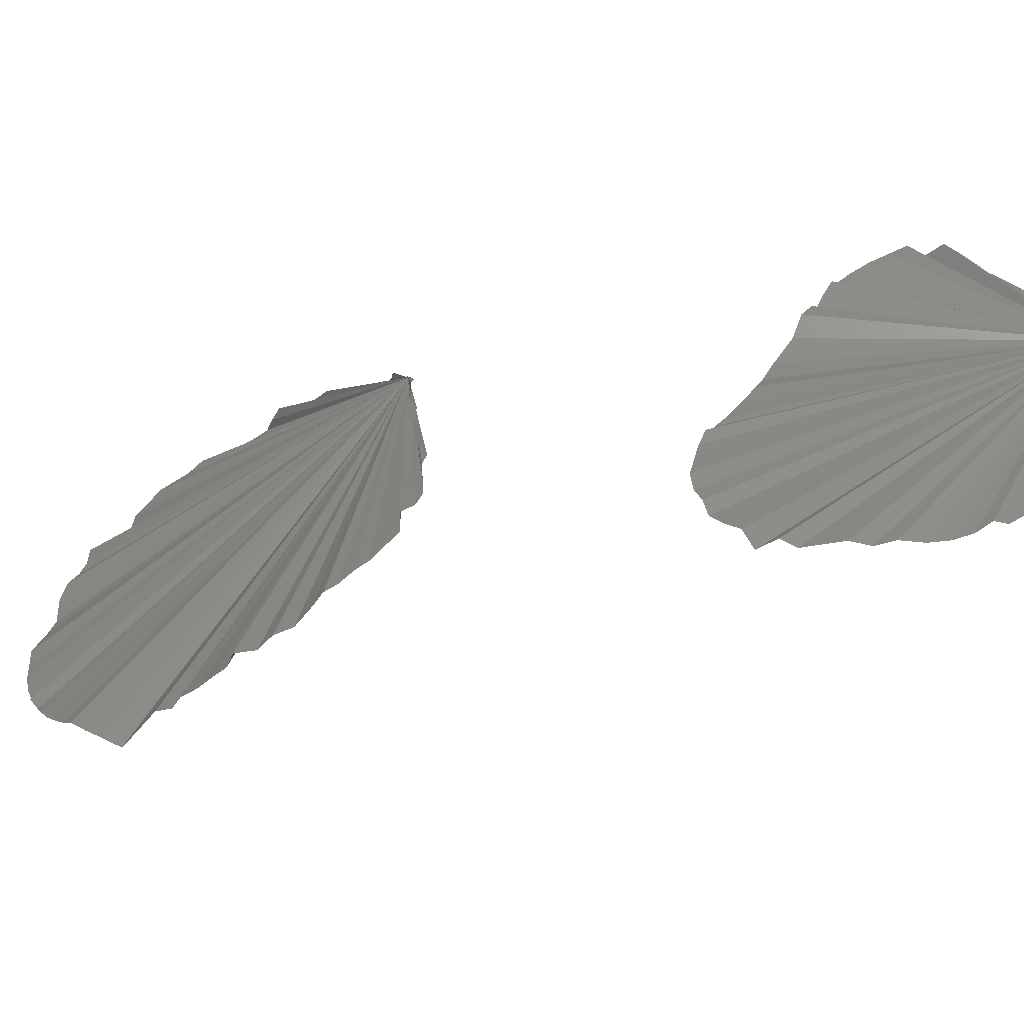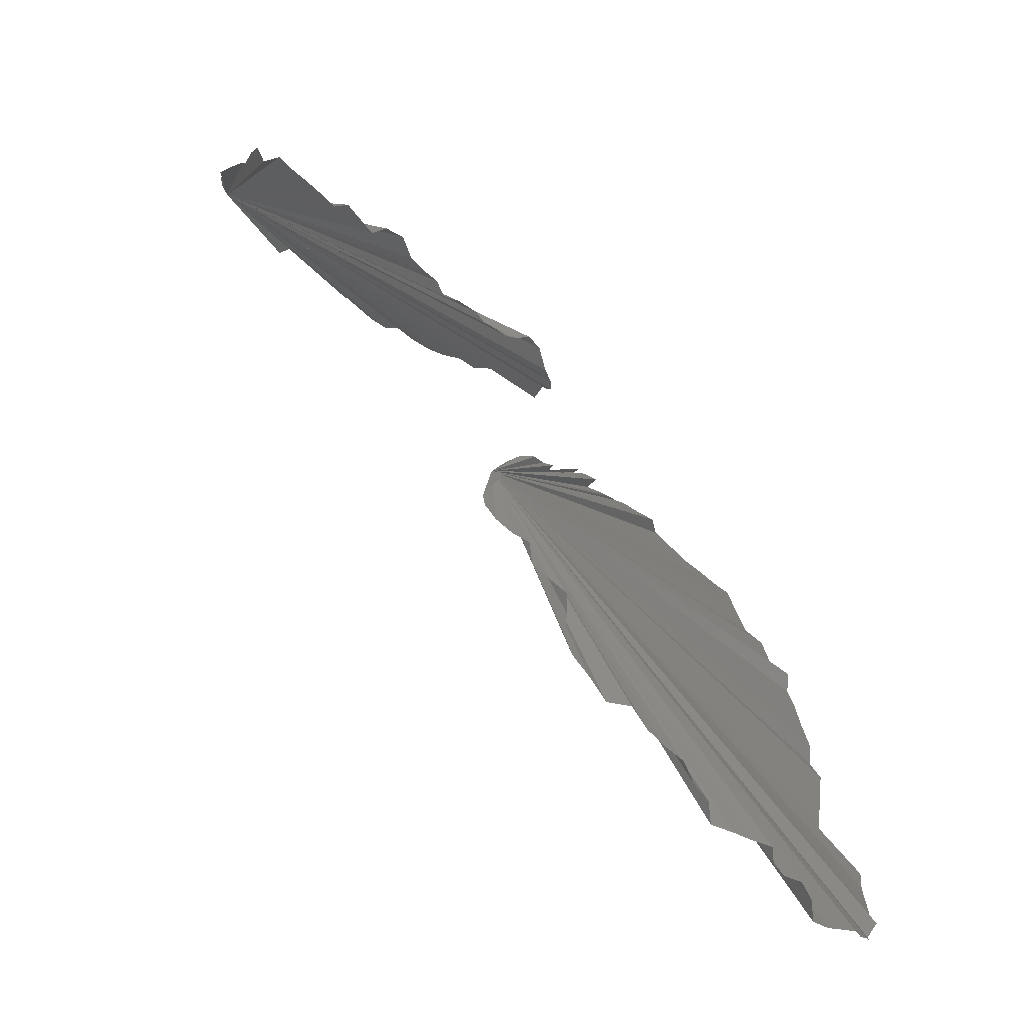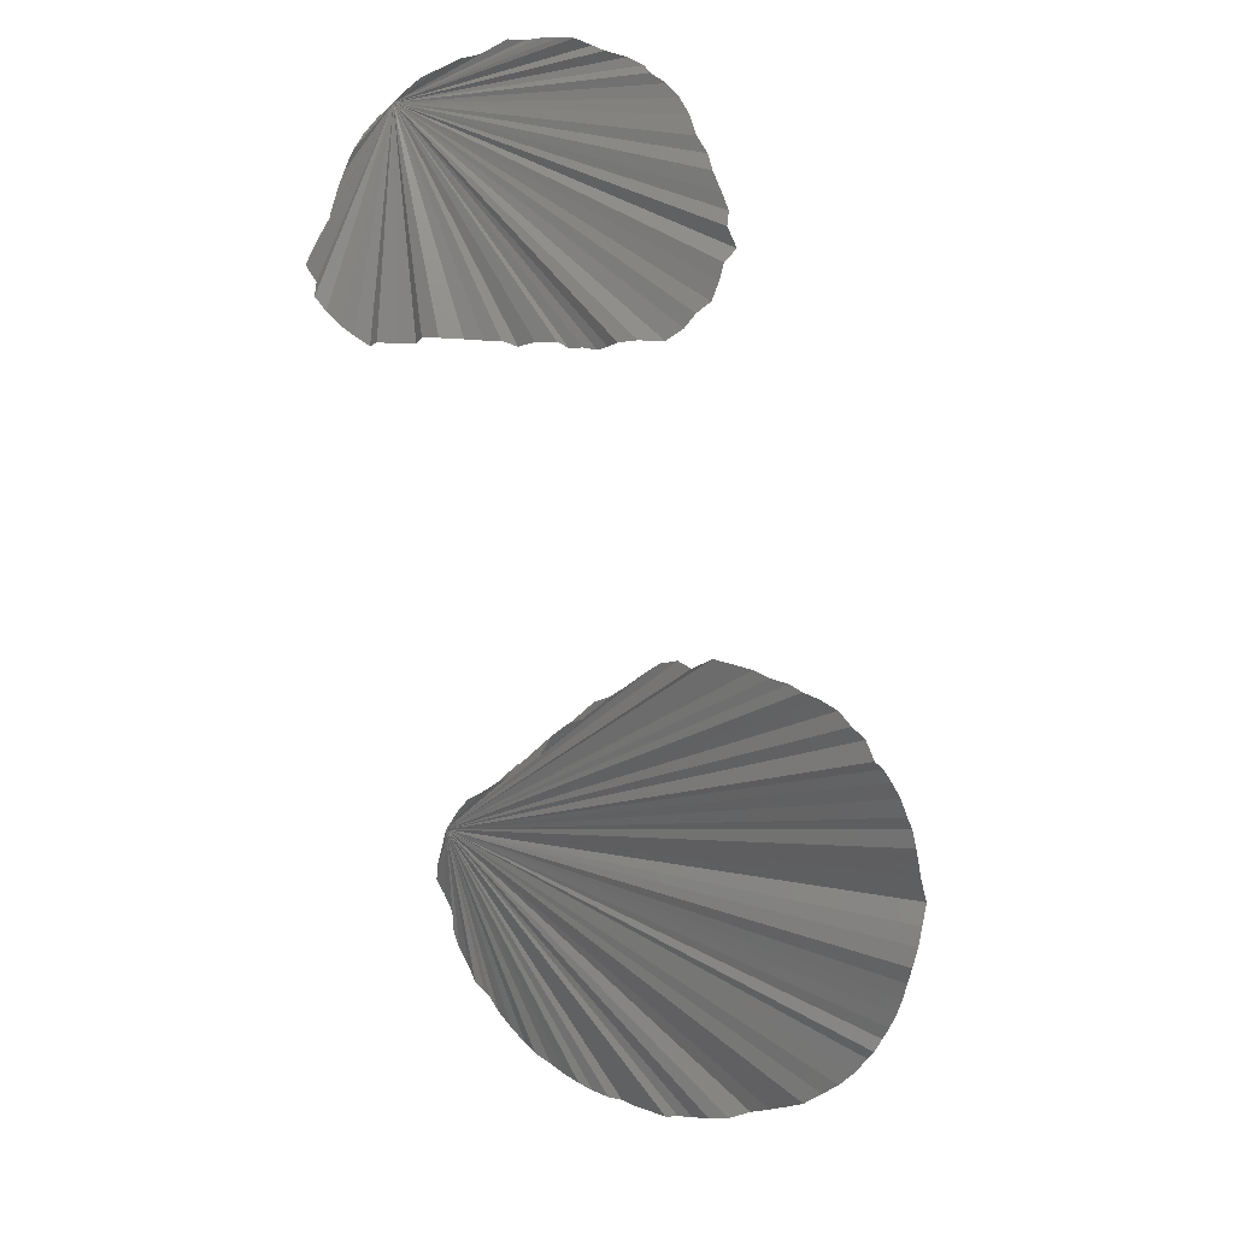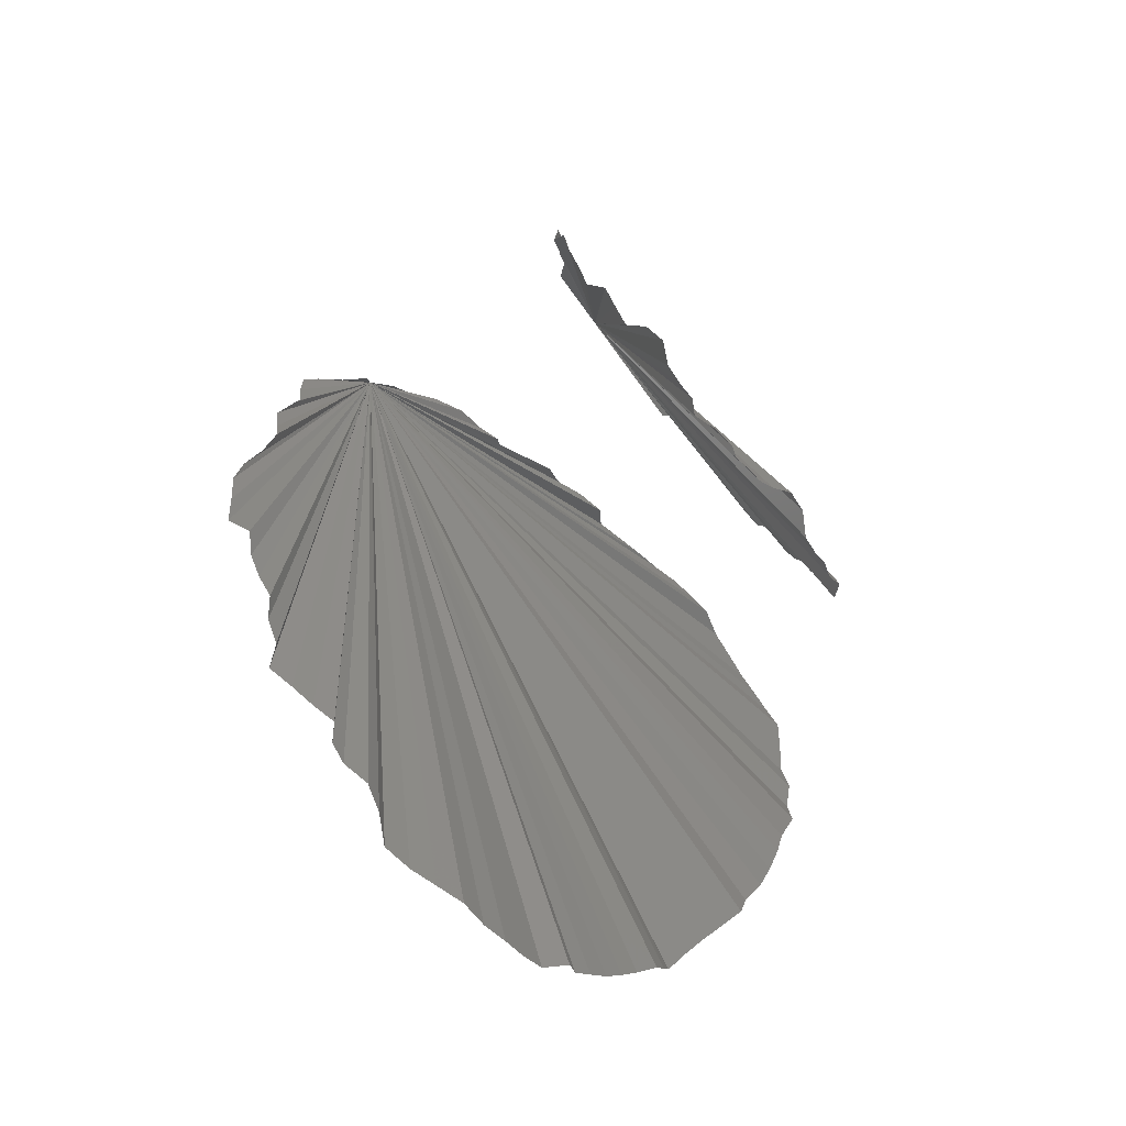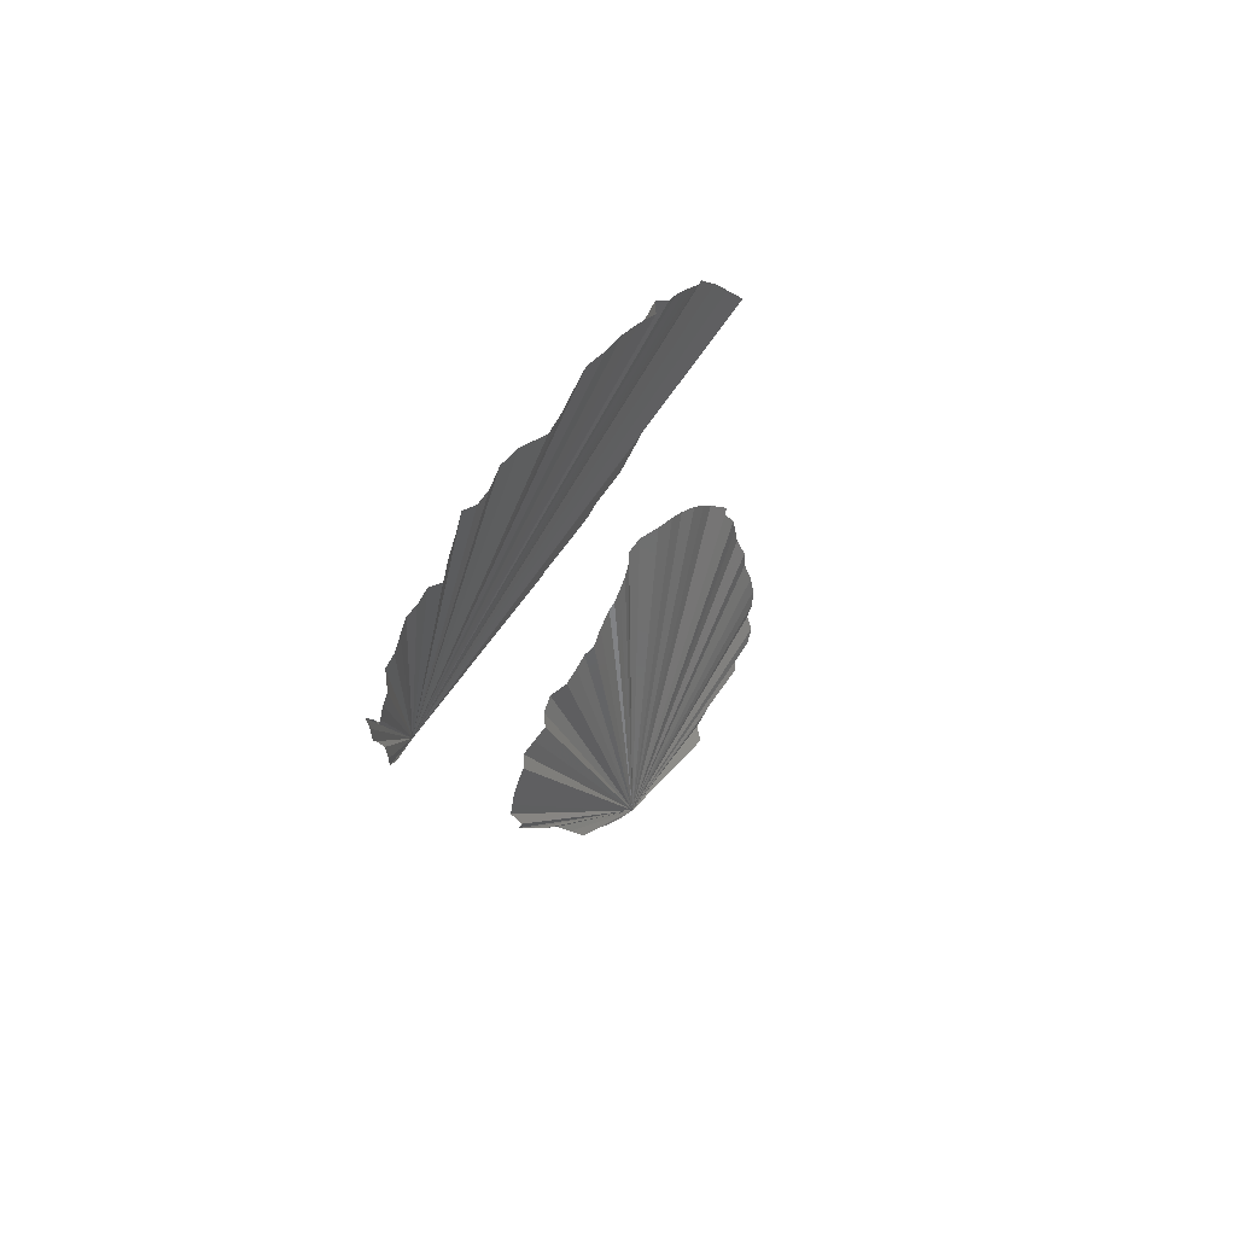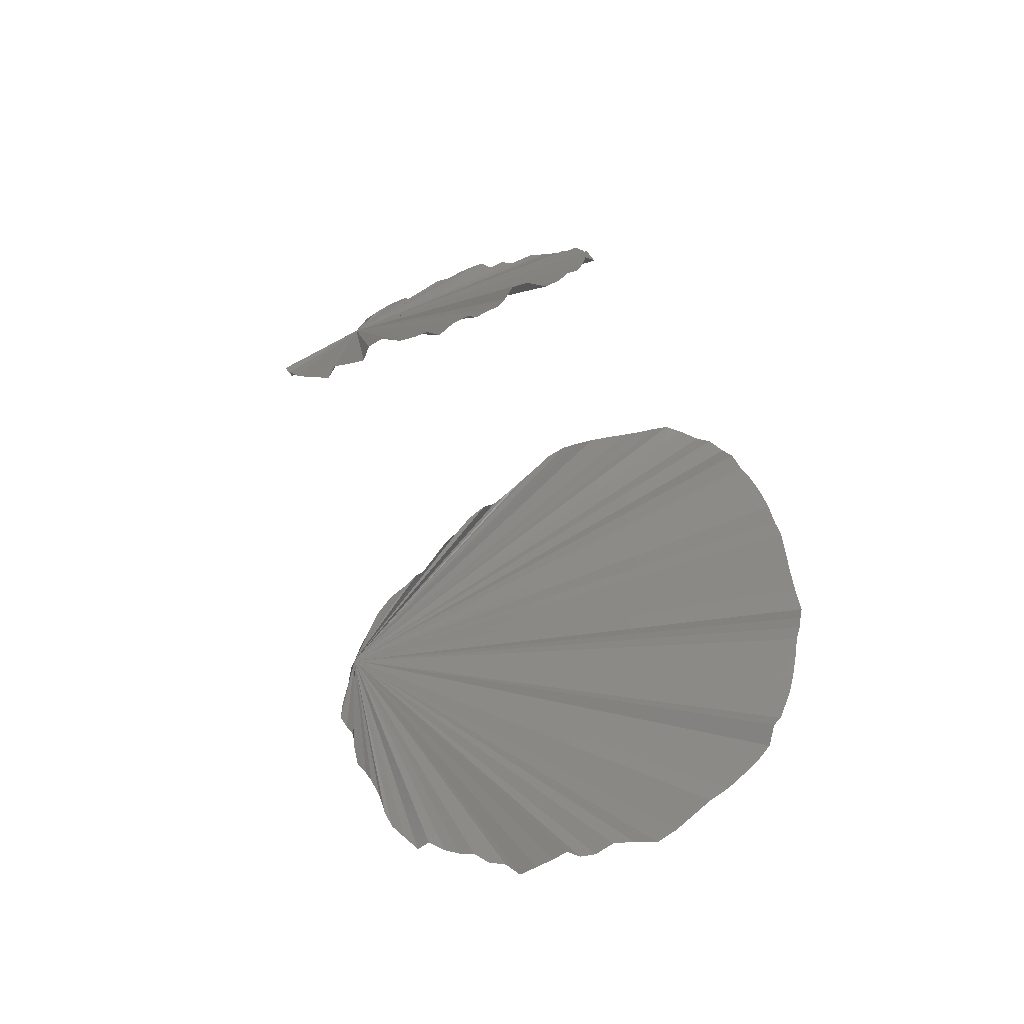
<metadata>
{"format":"stl","ext":"stl","renderer":"f3d","projection":"perspective","resolution":1024,"background":"white","views":[{"elev":-15.1,"azim":-26.0,"up":"+Y"},{"elev":34.5,"azim":-174.0,"up":"+Y"},{"elev":43.5,"azim":-112.8,"up":"+Z"},{"elev":16.6,"azim":-137.3,"up":"+Y"},{"elev":-74.6,"azim":-72.4,"up":"+Z"},{"elev":-25.8,"azim":-113.5,"up":"+Z"}]}
</metadata>
<code>
# stl→obj: 152 verts, 148 faces
v -6.465 112.3 364.5
v -7.367 112 366
v -7.275 111.1 367.8
v -8.142 110.4 369.9
v -9.252 109.3 371.5
v -9.847 107.8 373
v -10.54 106.8 374.1
v -10.11 105.6 375
v -11.33 104.8 376.2
v -12.48 104.1 377.9
v -11.9 102.6 379.6
v -12.67 101.3 381.4
v -13.63 99.95 382.6
v -12.85 98.49 383.6
v -13.89 97.14 384.8
v -14.55 95.77 386.3
v -15.1 94.33 387.8
v -15.86 92.94 389.4
v -16.97 91.57 390.3
v -18.41 90.78 390.2
v -18.75 88.74 391
v -20.3 87.14 391.1
v -21.57 85.84 391
v -23 84.77 390.9
v -24.39 83.5 390.9
v -25.68 82.66 390.7
v -26.5 81.32 389.9
v -27.57 79.78 388.8
v -29.14 79.1 387.9
v -30.03 77.98 386.5
v -31.72 77.8 385.1
v -31.77 76.81 383.8
v -32.52 76.16 382.3
v -33.23 75.43 380.5
v -34.02 74.94 378.4
v -34.1 74.28 376.6
v -35.1 74.22 374.8
v -35.1 73.76 372.5
v -35.09 73.36 370.5
v -35.14 72.91 368.5
v -35.3 72.37 366.2
v -36.65 73.43 364.5
v -37.73 74.28 362.9
v -38.61 75.25 361.1
v -38.68 75.62 358.8
v -38.92 76.13 356.9
v -39.13 76.72 355.1
v -39.23 77.47 353.3
v -39.18 78.11 351.8
v -39.64 79.18 350.7
v -38.88 79.39 348.8
v -38.86 80.81 347
v -38.6 82.3 345.5
v -38.02 83.79 344
v -37.52 85.62 342.7
v -36.31 86.99 341.3
v -35.17 88.22 340
v -33.96 89.8 338.9
v -33.68 92.2 338.7
v -32.83 94.05 338.6
v -31.45 95.32 337.7
v -30.61 96.61 337.6
v -30.45 97.93 337.9
v -29 98.85 337.4
v -27.5 99.91 336.9
v -25.77 100.9 336.5
v -25.52 102.4 337.4
v -24.34 103.7 337.8
v -23.52 104.9 338.8
v -22.13 105.9 339.1
v -20.69 107 339.7
v -19.49 108.2 340.7
v -17.61 108.7 340.4
v -16.31 109.6 341.9
v -14.81 110.5 343.4
v -14.02 111.1 345.1
v -14.13 111.7 346.8
v -13.96 112.6 348.3
v -12.64 112.8 349.5
v -11.09 113.2 351
v -10.63 113.6 353.2
v -9.2 113.1 354.9
v -7.699 113.4 356.2
v -6.705 113.8 357.6
v -6.355 113.5 359.3
v -6.875 113.2 361.3
v -7.555 113.1 363.1
v 27.98 102 428
v 27.08 100.9 429.7
v 26.64 99.53 430.9
v 25.72 98.02 432
v 25.04 96.2 433
v 24.65 94.08 433.3
v 24.05 92.24 433.8
v 22.67 92.17 435.5
v 21.57 90.86 435.7
v 20.38 89.68 436.3
v 19.16 88.46 436.7
v 18.08 87.29 437
v 17.55 85.77 436.2
v 15.84 85.23 436.4
v 14.76 83.44 435.9
v 13.14 82.47 435.8
v 11.6 82.52 435.9
v 10.22 81.52 435.3
v 8.519 80.92 434.6
v 6.741 80.71 433.8
v 4.721 80.91 432.9
v 3.149 80.5 431.8
v 1.252 80.85 431.3
v -0.4243 80.66 429.9
v -1.684 80.52 428.7
v -3.006 81.27 428.1
v -4.015 80.7 426.2
v -4.914 82.38 425.7
v -5.522 83.07 424.3
v -6.041 84.04 422.6
v -6.096 85.55 421.8
v -6.09 86.68 420.5
v -5.774 88.38 419.3
v -5.115 90.76 419.6
v -4.113 92.33 419.1
v -2.945 92.81 418
v -2.049 93.46 417.2
v -0.8744 94.43 416.9
v 0.1771 95.39 416.4
v 0.9546 96.24 416.8
v 2.54 97.77 416.1
v 3.95 98.96 415
v 4.707 100.3 415.5
v 5.849 101.6 415.1
v 7.095 103.1 414.9
v 7.913 105.3 415.1
v 9.39 106.5 414.4
v 10.61 106.7 413
v 11.66 108.3 412.7
v 12.76 109.9 412.5
v 13.94 110.3 411.3
v 15.31 111.4 411.9
v 16.78 112.3 412.5
v 18.25 113.1 413.3
v 19.57 113.7 414.3
v 21.19 113 414.7
v 22.1 113.7 416.3
v 23 112.3 417.7
v 23.76 110.8 418.4
v 24.47 110.1 419.9
v 25.86 108.9 421.1
v 27.21 107.7 422.1
v 27.46 106.6 424
v 27.93 105.2 425.4
v 28.11 103.7 426.6
f 1 2 3
f 1 3 4
f 1 4 5
f 1 5 6
f 1 6 7
f 1 7 8
f 1 8 9
f 1 9 10
f 1 10 11
f 1 11 12
f 1 12 13
f 1 13 14
f 1 14 15
f 1 15 16
f 1 16 17
f 1 17 18
f 1 18 19
f 1 19 20
f 1 20 21
f 1 21 22
f 1 22 23
f 1 23 24
f 1 24 25
f 1 25 26
f 1 26 27
f 1 27 28
f 1 28 29
f 1 29 30
f 1 30 31
f 1 31 32
f 1 32 33
f 1 33 34
f 1 34 35
f 1 35 36
f 1 36 37
f 1 37 38
f 1 38 39
f 1 39 40
f 1 40 41
f 1 41 42
f 1 42 43
f 1 43 44
f 1 44 45
f 1 45 46
f 1 46 47
f 1 47 48
f 1 48 49
f 1 49 50
f 1 50 51
f 1 51 52
f 1 52 53
f 1 53 54
f 1 54 55
f 1 55 56
f 1 56 57
f 1 57 58
f 1 58 59
f 1 59 60
f 1 60 61
f 1 61 62
f 1 62 63
f 1 63 64
f 1 64 65
f 1 65 66
f 1 66 67
f 1 67 68
f 1 68 69
f 1 69 70
f 1 70 71
f 1 71 72
f 1 72 73
f 1 73 74
f 1 74 75
f 1 75 76
f 1 76 77
f 1 77 78
f 1 78 79
f 1 79 80
f 1 80 81
f 1 81 82
f 1 82 83
f 1 83 84
f 1 84 85
f 1 85 86
f 1 86 87
f 88 89 90
f 88 90 91
f 88 91 92
f 88 92 93
f 88 93 94
f 88 94 95
f 88 95 96
f 88 96 97
f 88 97 98
f 88 98 99
f 88 99 100
f 88 100 101
f 88 101 102
f 88 102 103
f 88 103 104
f 88 104 105
f 88 105 106
f 88 106 107
f 88 107 108
f 88 108 109
f 88 109 110
f 88 110 111
f 88 111 112
f 88 112 113
f 88 113 114
f 88 114 115
f 88 115 116
f 88 116 117
f 88 117 118
f 88 118 119
f 88 119 120
f 88 120 121
f 88 121 122
f 88 122 123
f 88 123 124
f 88 124 125
f 88 125 126
f 88 126 127
f 88 127 128
f 88 128 129
f 88 129 130
f 88 130 131
f 88 131 132
f 88 132 133
f 88 133 134
f 88 134 135
f 88 135 136
f 88 136 137
f 88 137 138
f 88 138 139
f 88 139 140
f 88 140 141
f 88 141 142
f 88 142 143
f 88 143 144
f 88 144 145
f 88 145 146
f 88 146 147
f 88 147 148
f 88 148 149
f 88 149 150
f 88 150 151
f 88 151 152

</code>
